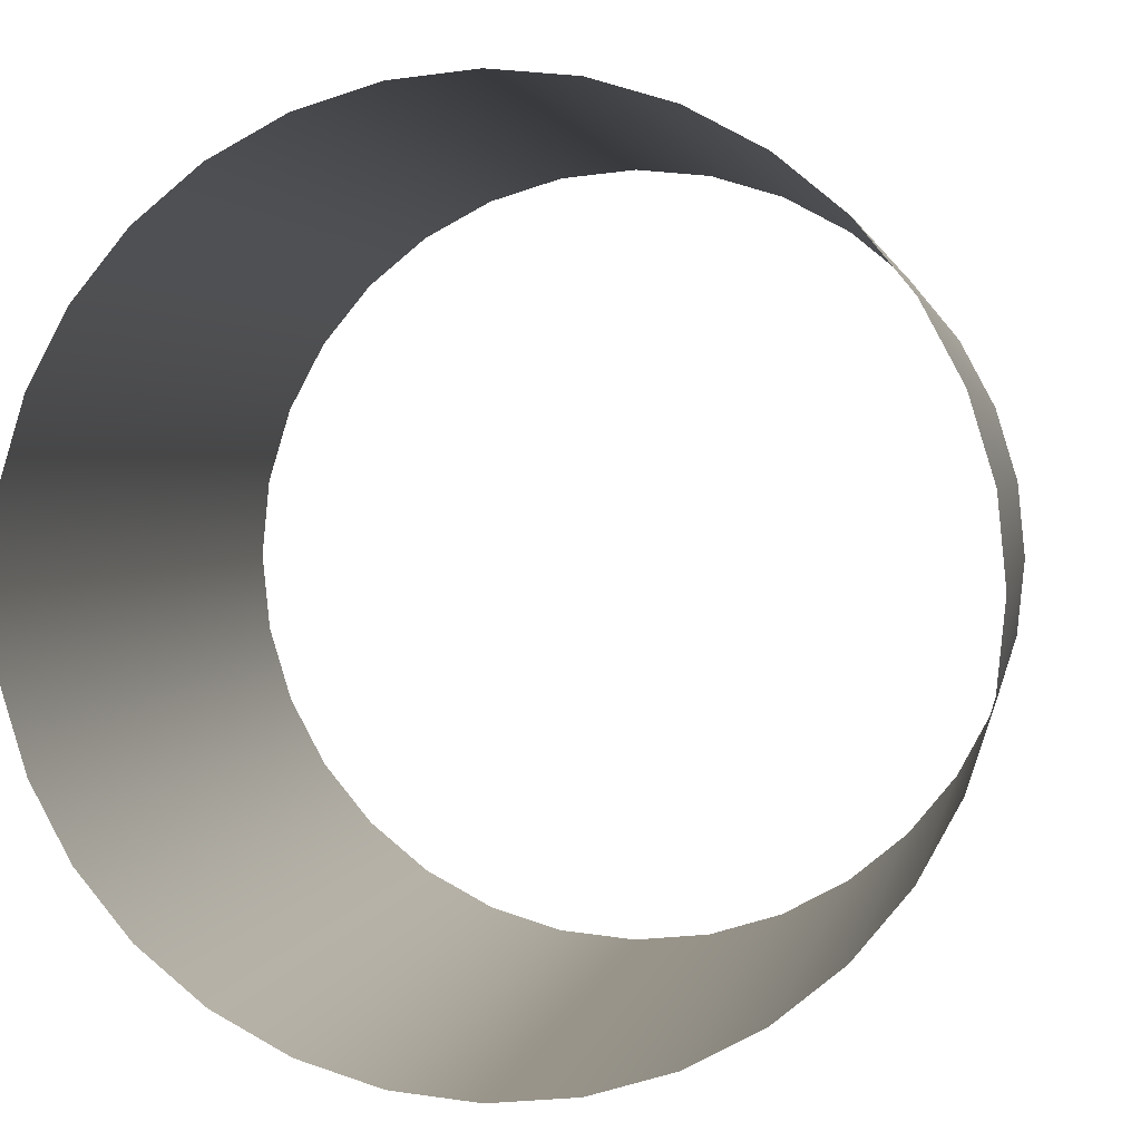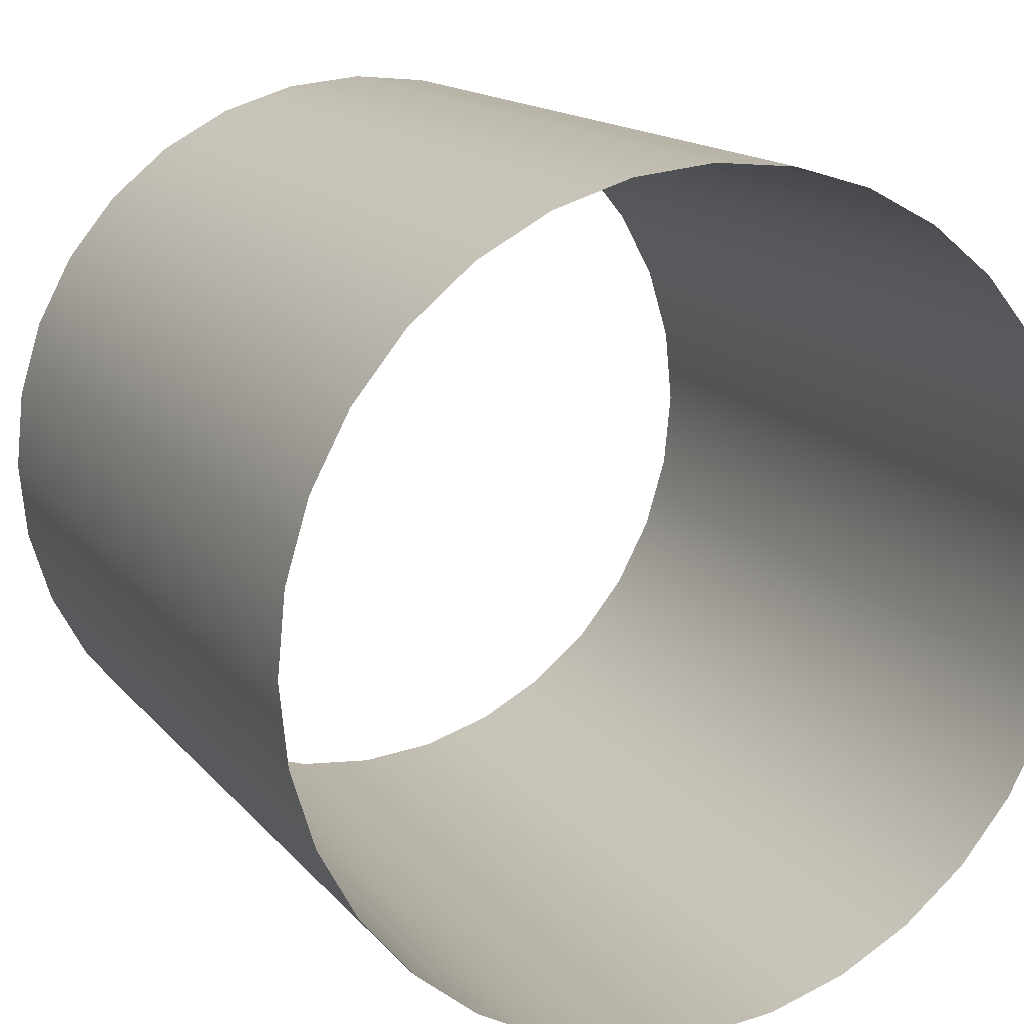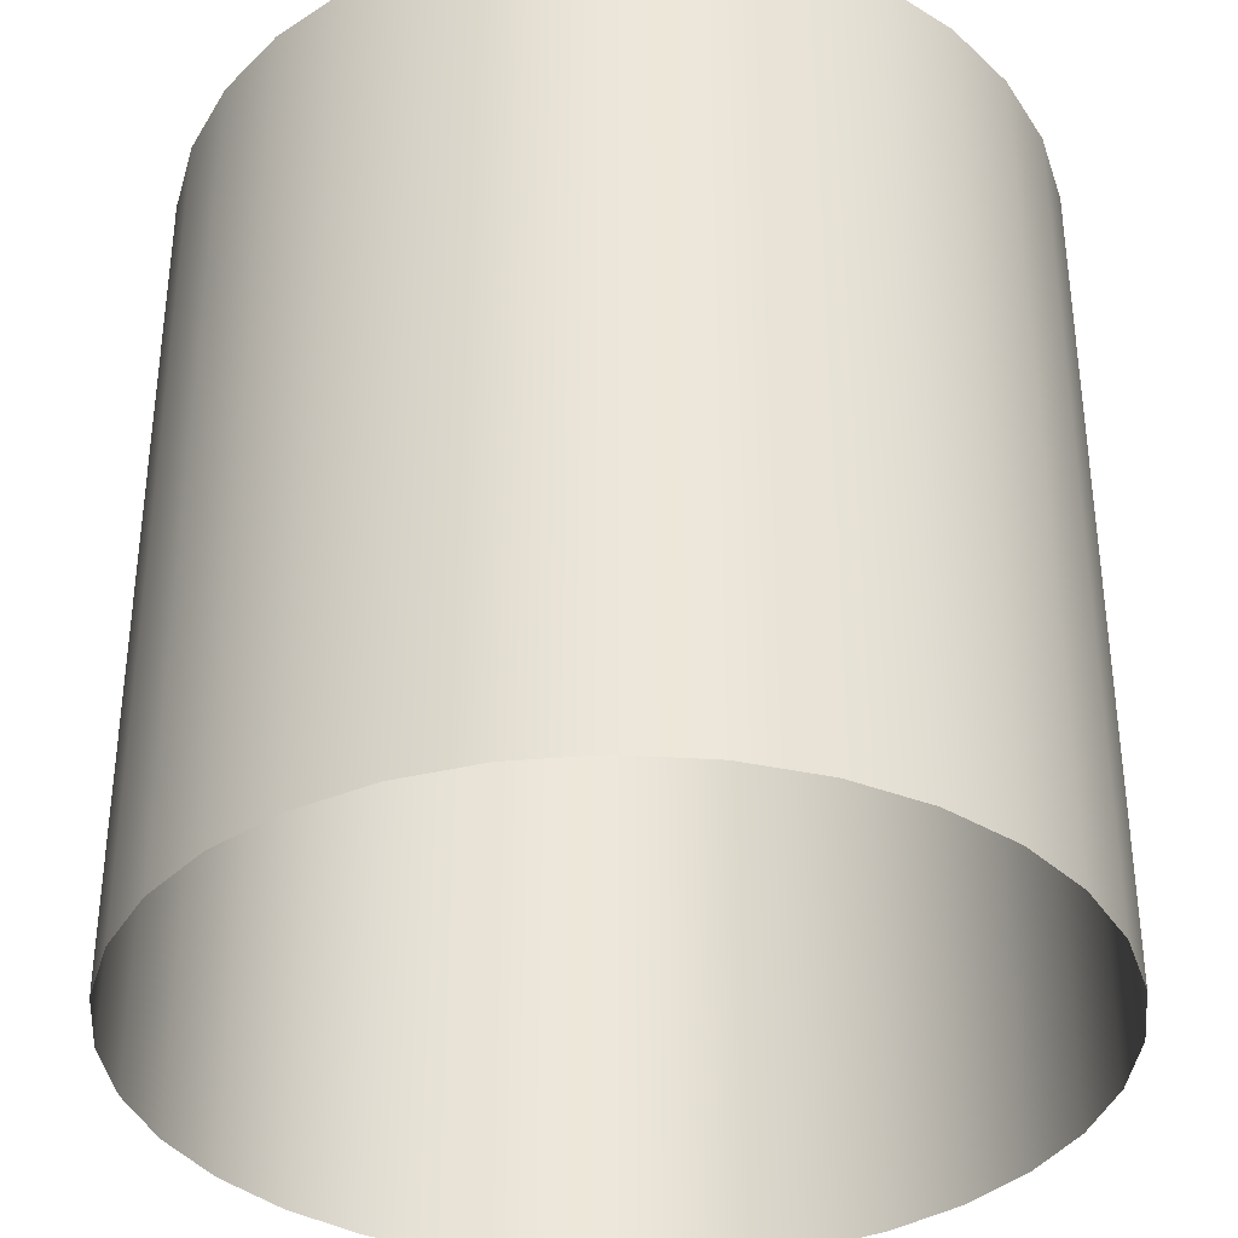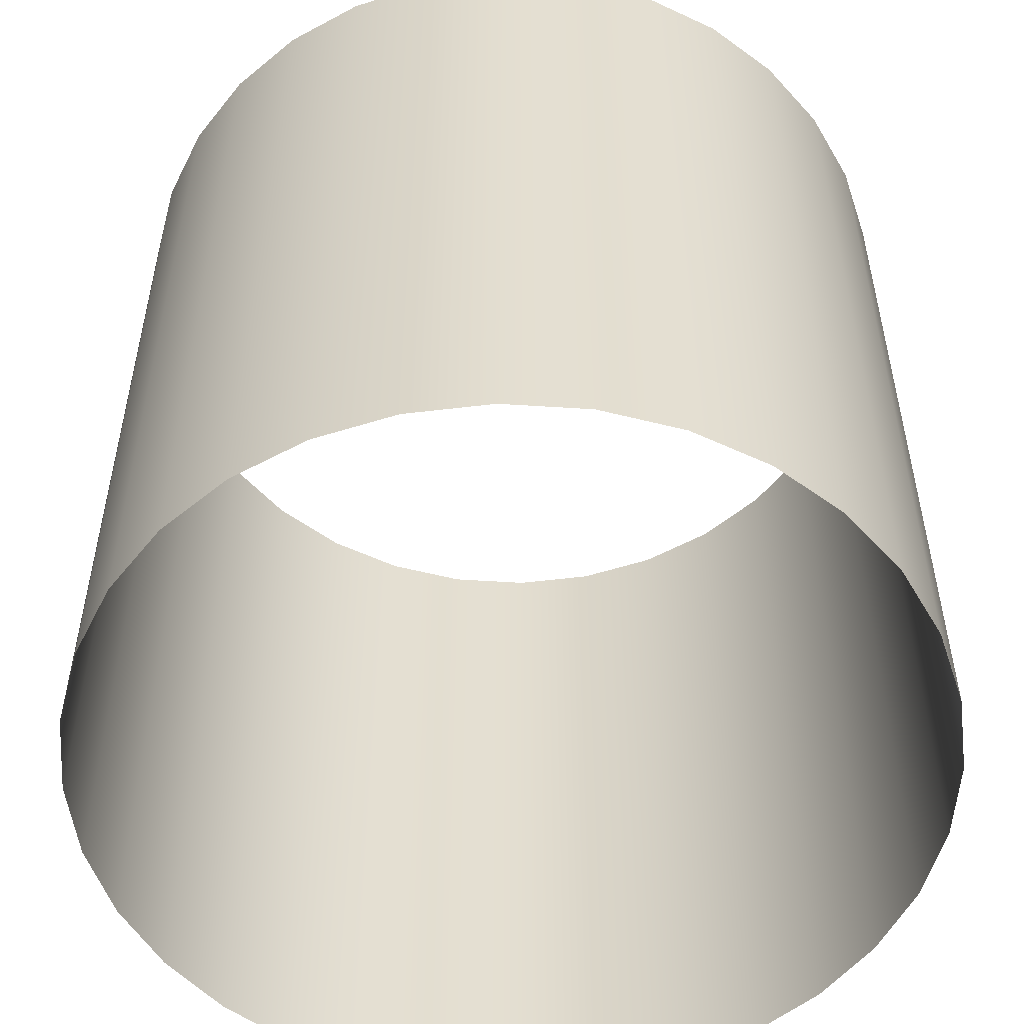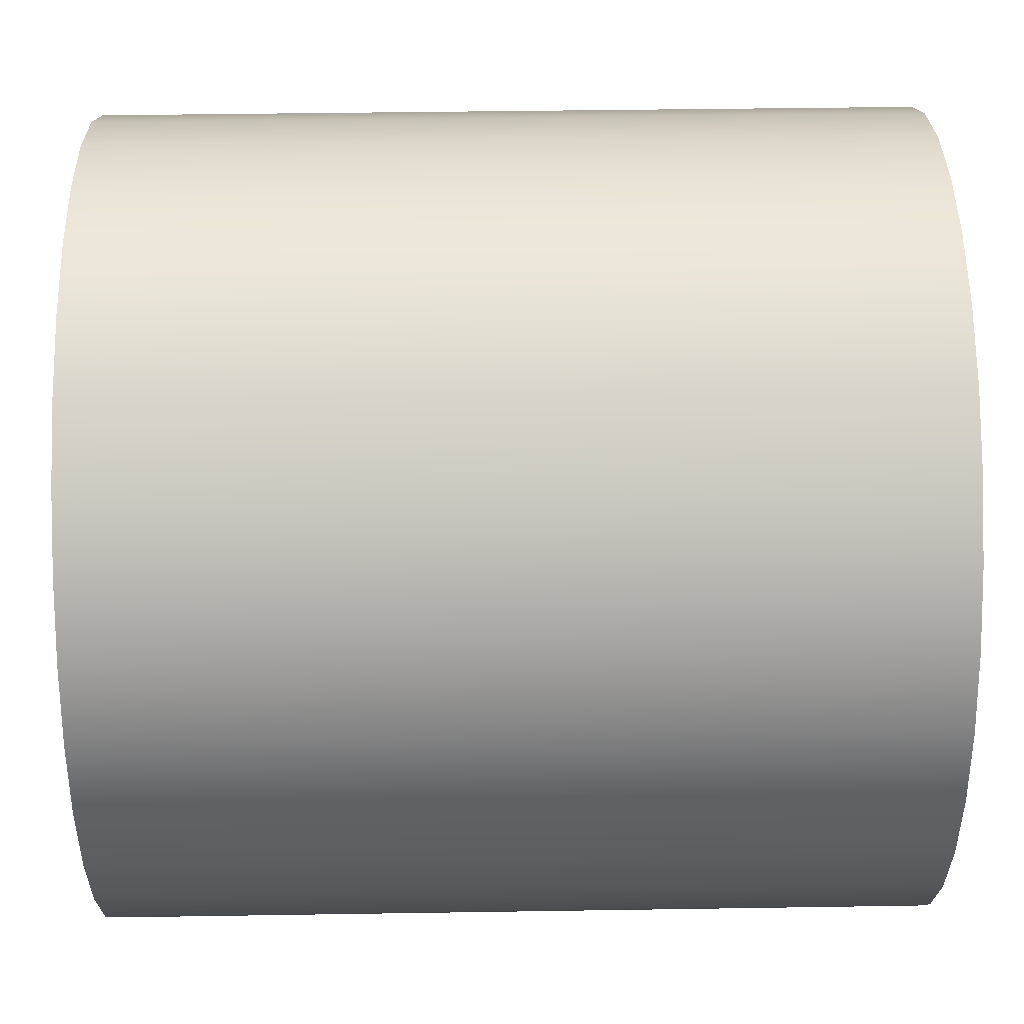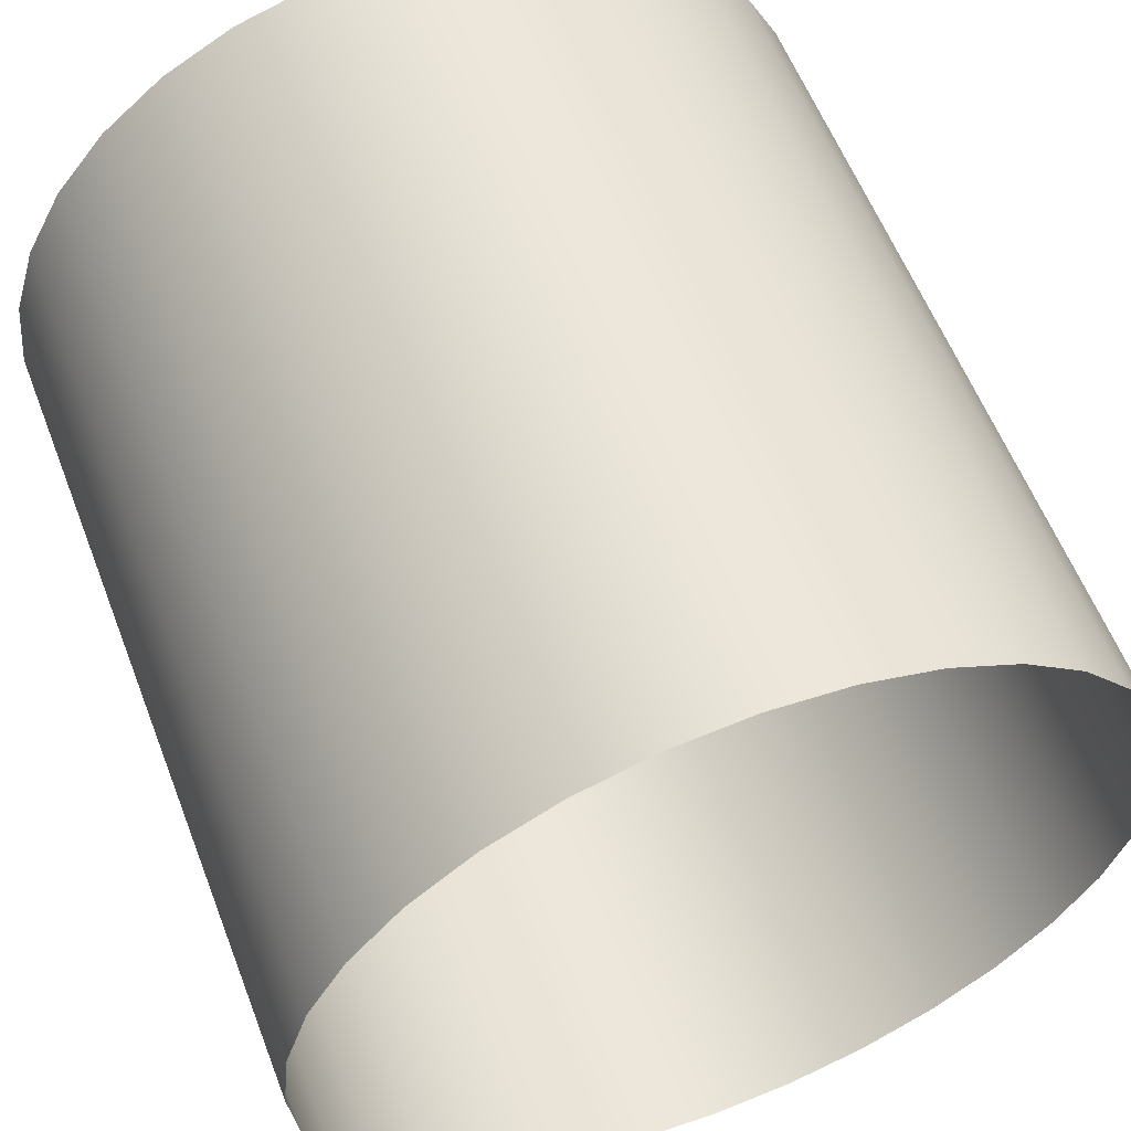
<metadata>
{"format":"obj","ext":"obj","renderer":"f3d","projection":"perspective","resolution":1024,"background":"white","views":[{"elev":2.1,"azim":9.7,"up":"+Y"},{"elev":15.0,"azim":-25.3,"up":"+Y"},{"elev":-35.9,"azim":45.8,"up":"+Z"},{"elev":-53.8,"azim":-65.8,"up":"+Z"},{"elev":41.3,"azim":-91.1,"up":"+Y"},{"elev":58.3,"azim":159.0,"up":"+Y"}]}
</metadata>
<code>
o LK_Infinite_Cylinder
v 0 -1 1
v 0 -1 -1
v 0.1951 -0.9808 -1
v 0.1951 -0.9808 1
v 0.3827 -0.9239 -1
v 0.3827 -0.9239 1
v 0.5556 -0.8315 -1
v 0.5556 -0.8315 1
v 0.7071 -0.7071 -1
v 0.7071 -0.7071 1
v 0.8315 -0.5556 -1
v 0.8315 -0.5556 1
v 0.9239 -0.3827 -1
v 0.9239 -0.3827 1
v 0.9808 -0.1951 -1
v 0.9808 -0.1951 1
v 1 0 -1
v 1 0 1
v 0.9808 0.1951 -1
v 0.9808 0.1951 1
v 0.9239 0.3827 -1
v 0.9239 0.3827 1
v 0.8315 0.5556 -1
v 0.8315 0.5556 1
v 0.7071 0.7071 -1
v 0.7071 0.7071 1
v 0.5556 0.8315 -1
v 0.5556 0.8315 1
v 0.3827 0.9239 -1
v 0.3827 0.9239 1
v 0.1951 0.9808 -1
v 0.1951 0.9808 1
v 0 1 -1
v 0 1 1
v -0.1951 0.9808 -1
v -0.1951 0.9808 1
v -0.3827 0.9239 -1
v -0.3827 0.9239 1
v -0.5556 0.8315 -1
v -0.5556 0.8315 1
v -0.7071 0.7071 -1
v -0.7071 0.7071 1
v -0.8315 0.5556 -1
v -0.8315 0.5556 1
v -0.9239 0.3827 -1
v -0.9239 0.3827 1
v -0.9808 0.1951 -1
v -0.9808 0.1951 1
v -1 -1e-06 -1
v -1 -1e-06 1
v -0.9808 -0.1951 -1
v -0.9808 -0.1951 1
v -0.9239 -0.3827 -1
v -0.9239 -0.3827 1
v -0.8315 -0.5556 -1
v -0.8315 -0.5556 1
v -0.7071 -0.7071 -1
v -0.7071 -0.7071 1
v -0.5556 -0.8315 -1
v -0.5556 -0.8315 1
v -0.3827 -0.9239 -1
v -0.3827 -0.9239 1
v -0.1951 -0.9808 -1
v -0.1951 -0.9808 1
f 1 2 3 4
f 4 3 5 6
f 6 5 7 8
f 8 7 9 10
f 10 9 11 12
f 12 11 13 14
f 14 13 15 16
f 16 15 17 18
f 18 17 19 20
f 20 19 21 22
f 22 21 23 24
f 24 23 25 26
f 26 25 27 28
f 28 27 29 30
f 30 29 31 32
f 32 31 33 34
f 34 33 35 36
f 36 35 37 38
f 38 37 39 40
f 40 39 41 42
f 42 41 43 44
f 44 43 45 46
f 46 45 47 48
f 48 47 49 50
f 50 49 51 52
f 52 51 53 54
f 54 53 55 56
f 56 55 57 58
f 58 57 59 60
f 60 59 61 62
f 62 61 63 64
f 64 63 2 1

</code>
